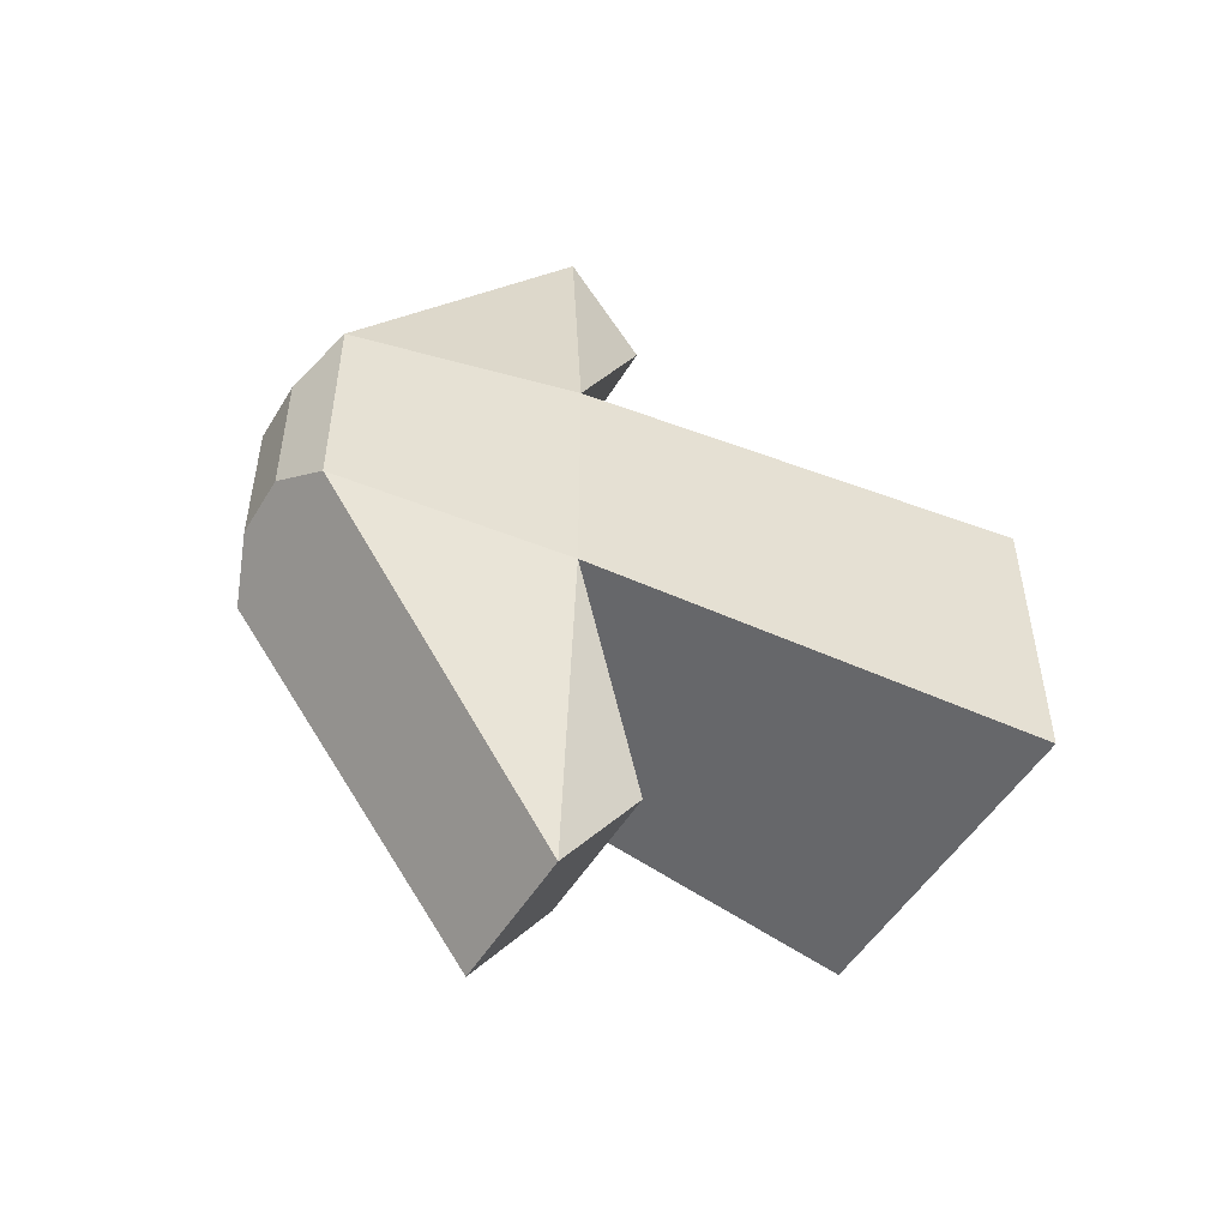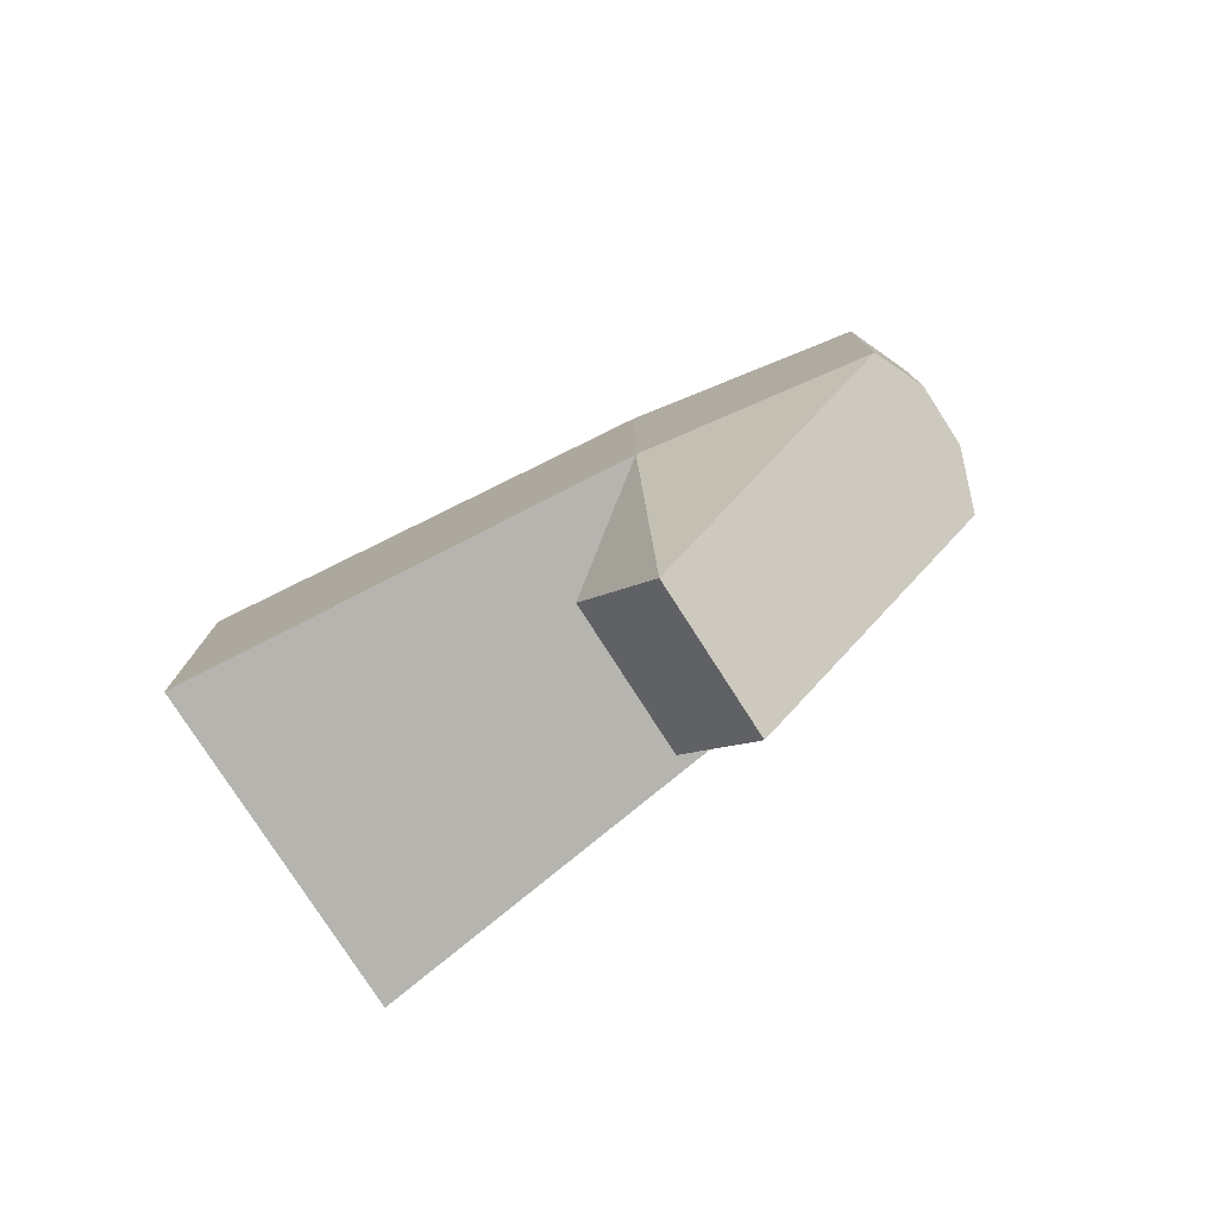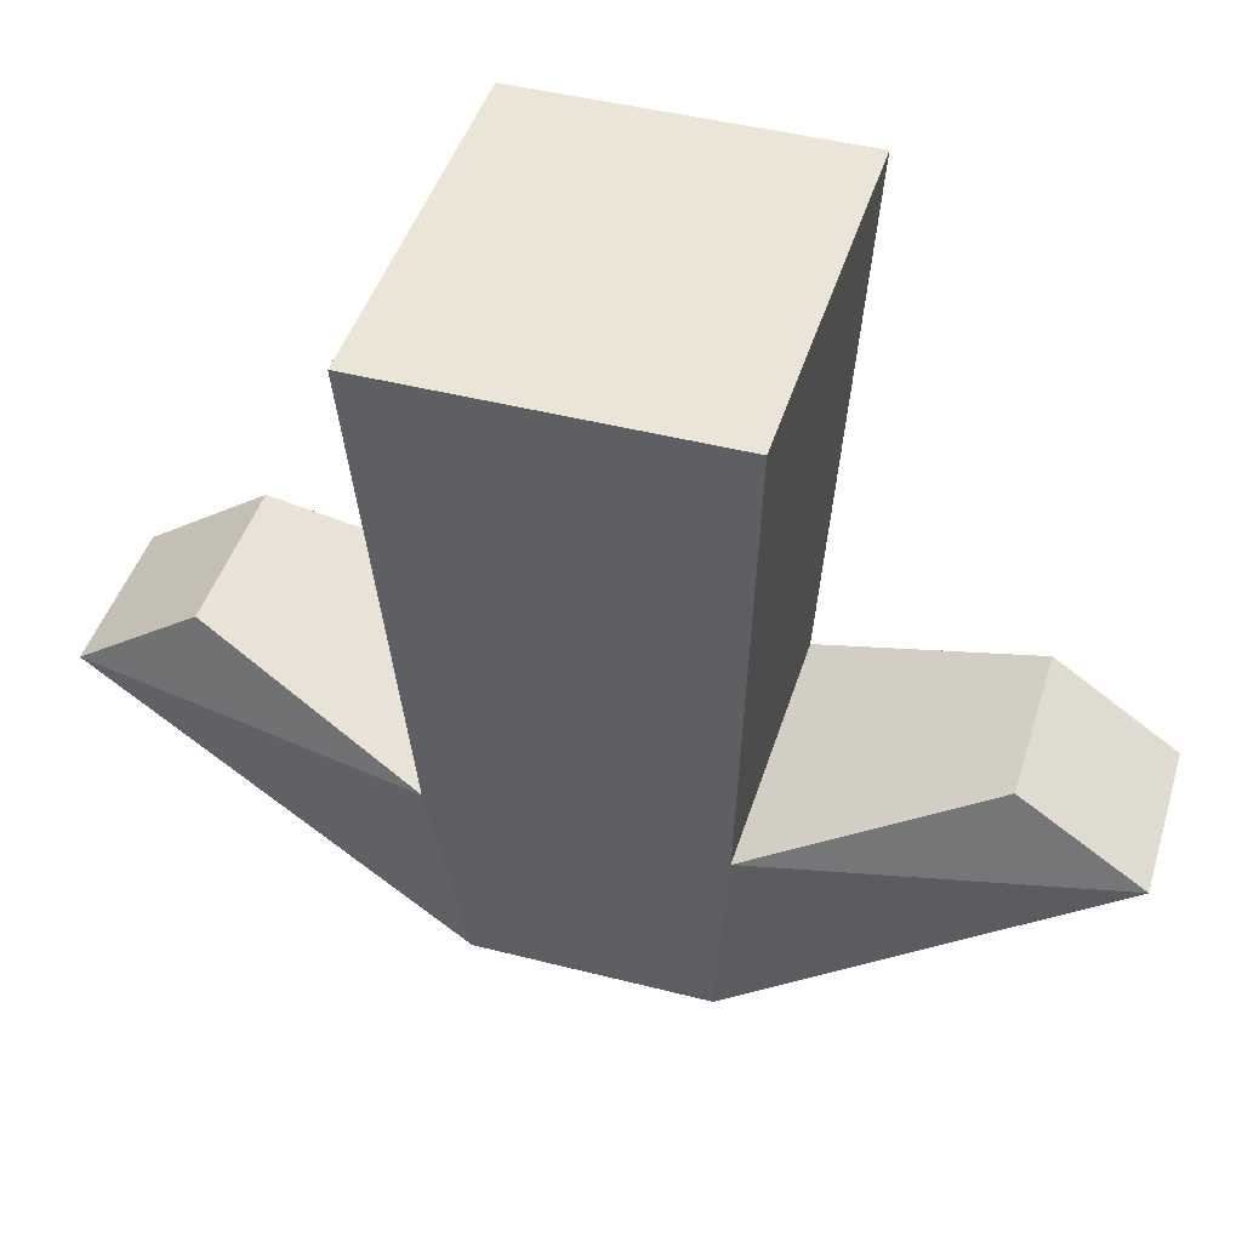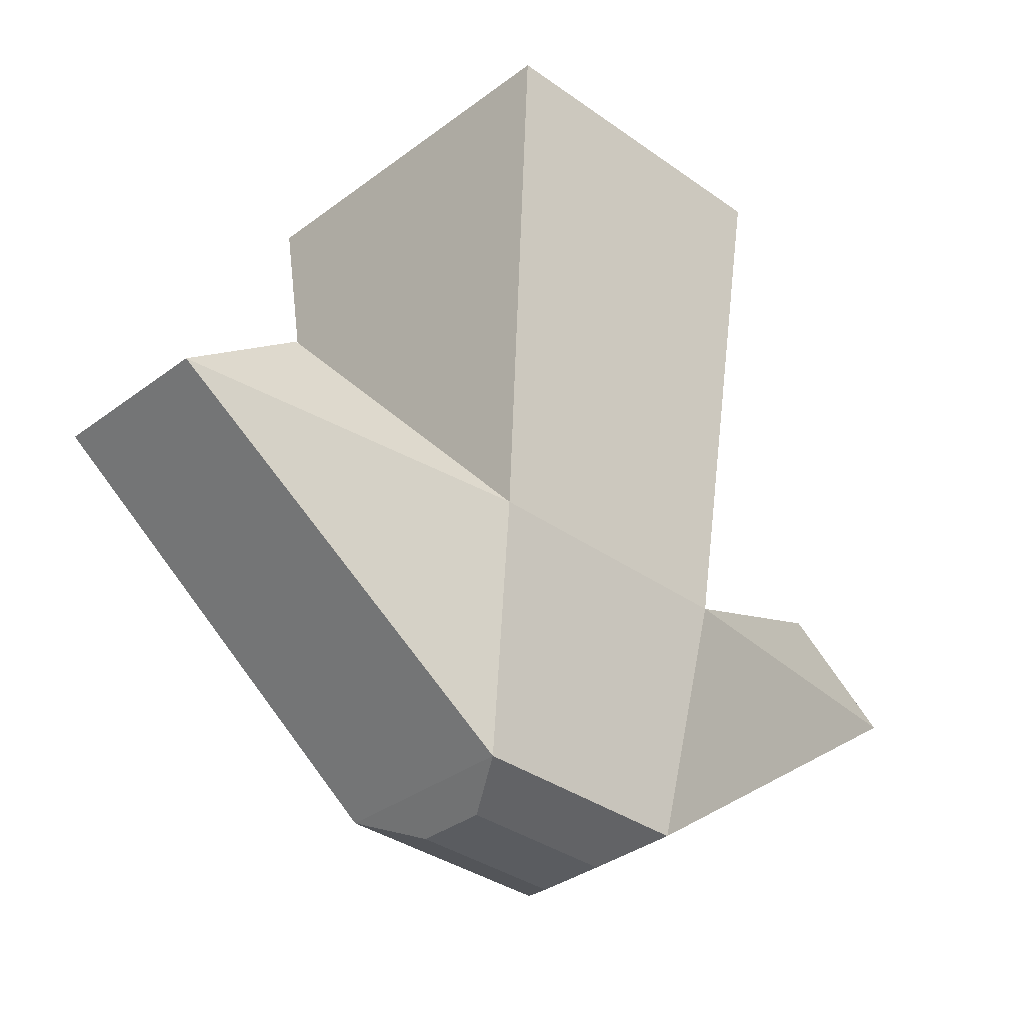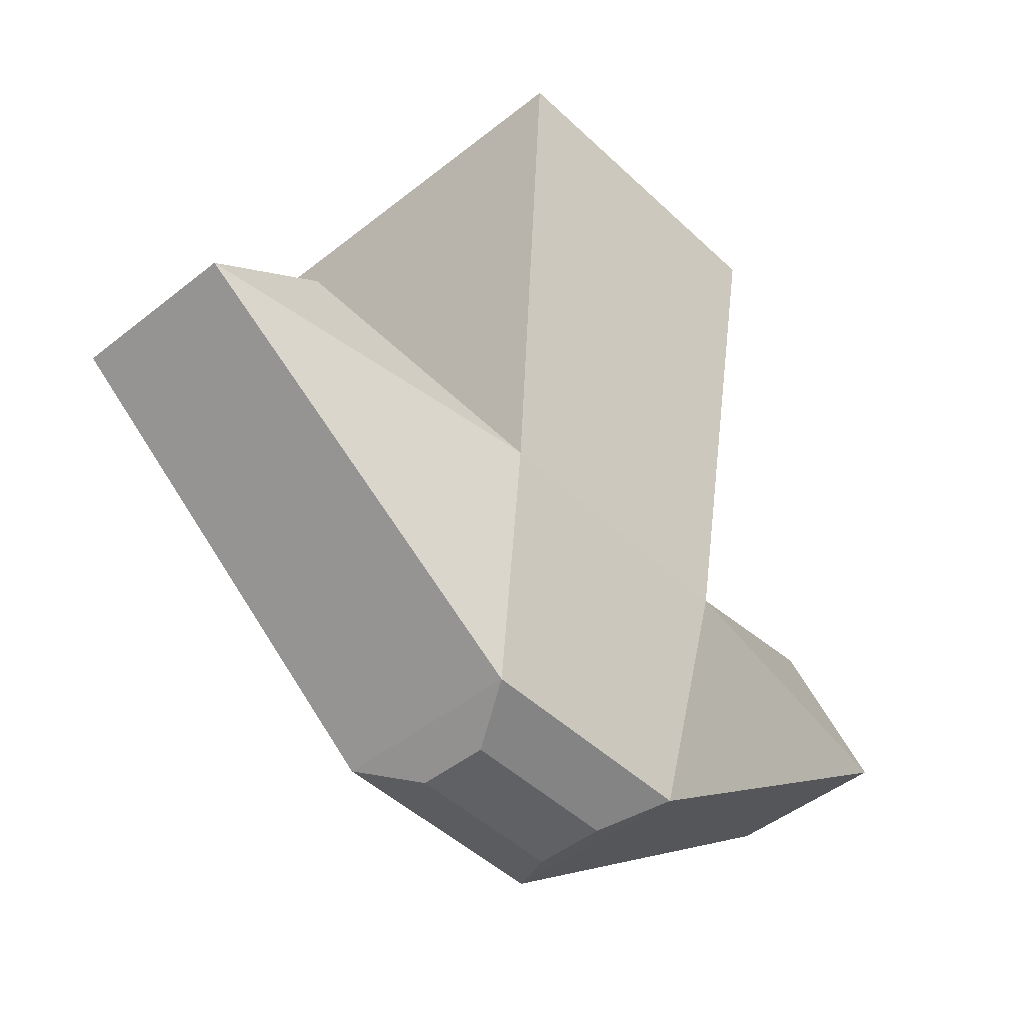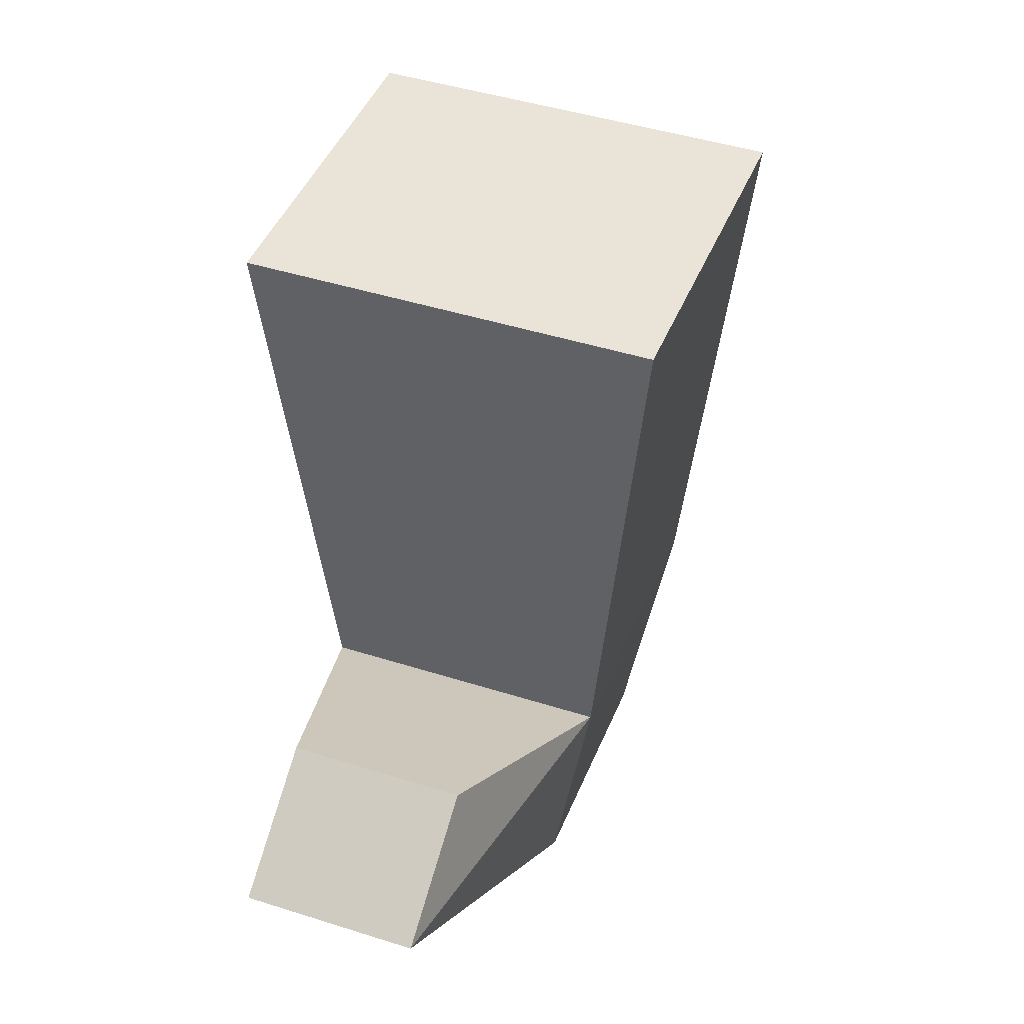
<metadata>
{"format":"obj","ext":"obj","renderer":"f3d","projection":"perspective","resolution":1024,"background":"white","views":[{"elev":-50.8,"azim":59.8,"up":"+Z"},{"elev":-78.4,"azim":-57.3,"up":"+Z"},{"elev":44.3,"azim":-73.3,"up":"+Y"},{"elev":-33.9,"azim":45.7,"up":"+Y"},{"elev":-45.7,"azim":42.6,"up":"+Y"},{"elev":43.3,"azim":20.8,"up":"+Y"}]}
</metadata>
<code>
o Cube
v 0.6833 -2.541 0.8416
v -0.6833 -2.541 0.8416
v 1.399 2.933 1.199
v -1.399 2.933 1.199
v 1.399 2.933 -0.1994
v -1.399 2.933 -0.1994
v 0 -2.541 0.8416
v -1e-06 2.933 1.199
v -0 2.933 -0.1994
v 1 -0.7599 1
v -1 -0.7599 1
v -0 -0.7599 1
v -0 -0.6381 3.486
v -0.5987 -0.6381 3.486
v 0.5987 -0.638 3.486
v -0 -0.02755 2.611
v 0.5987 -0.02755 2.611
v -0.5987 -0.02755 2.611
v 0.2523 -2.722 0.5762
v 0 -2.722 0.5762
v -0.2523 -2.722 0.5762
v 0.6833 -2.541 -0.8416
v -0.6833 -2.541 -0.8416
v 1.399 2.933 -1.199
v -1.399 2.933 -1.199
v 0.6833 -2.541 0
v -0.6833 -2.541 0
v 1.399 2.933 0.1994
v -1.399 2.933 0.1994
v 0 -2.541 -0.8416
v -1e-06 2.933 -1.199
v -0 2.933 0.1994
v 1 -0.7599 -1
v -1 -0.7599 -1
v -1 -0.7599 0
v 1 -0.7599 0
v -0 -0.7599 -1
v -0 -0.6381 -3.486
v -0.5987 -0.6381 -3.486
v 0.5987 -0.638 -3.486
v -0 -0.02755 -2.611
v 0.5987 -0.02755 -2.611
v -0.5987 -0.02755 -2.611
v 0.2523 -2.722 0
v 0.2523 -2.722 -0.5762
v 0 -2.722 -0.5762
v -0.2523 -2.722 -0.5762
v -0.2523 -2.722 0
v 0 -2.722 0
f 26 19 44
f 6 8 9
f 5 10 36
f 8 11 12
f 4 35 11
f 10 8 12
f 9 3 5
f 27 21 2
f 12 18 16
f 2 35 27
f 10 15 1
f 36 1 26
f 15 16 13
f 16 14 13
f 12 17 10
f 11 14 18
f 7 14 2
f 7 15 13
f 20 48 49
f 19 49 44
f 7 19 1
f 7 21 20
f 26 45 22
f 32 25 29
f 33 28 36
f 34 31 37
f 35 25 34
f 33 31 24
f 24 32 28
f 47 27 23
f 37 43 34
f 23 35 34
f 40 33 22
f 22 36 26
f 40 41 42
f 39 41 38
f 42 37 33
f 34 39 23
f 39 30 23
f 30 40 22
f 48 46 49
f 49 45 44
f 45 30 22
f 30 47 23
f 26 1 19
f 6 4 8
f 5 3 10
f 8 4 11
f 4 6 35
f 10 3 8
f 9 8 3
f 27 48 21
f 12 11 18
f 2 11 35
f 10 17 15
f 36 10 1
f 15 17 16
f 16 18 14
f 12 16 17
f 11 2 14
f 7 13 14
f 7 1 15
f 20 21 48
f 19 20 49
f 7 20 19
f 7 2 21
f 26 44 45
f 32 31 25
f 33 24 28
f 34 25 31
f 35 29 25
f 33 37 31
f 24 31 32
f 47 48 27
f 37 41 43
f 23 27 35
f 40 42 33
f 22 33 36
f 40 38 41
f 39 43 41
f 42 41 37
f 34 43 39
f 39 38 30
f 30 38 40
f 48 47 46
f 49 46 45
f 45 46 30
f 30 46 47

</code>
